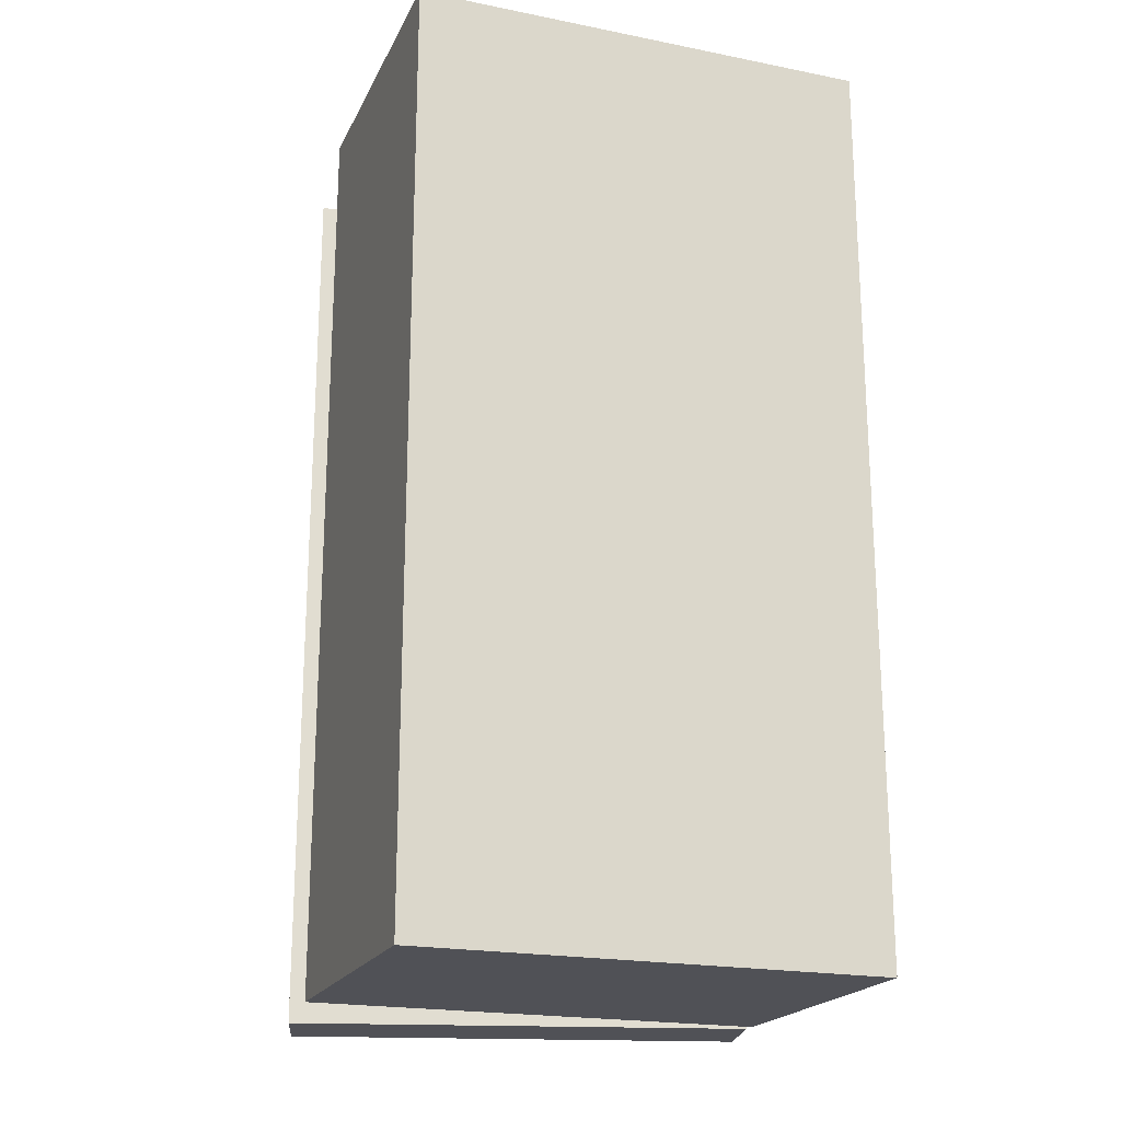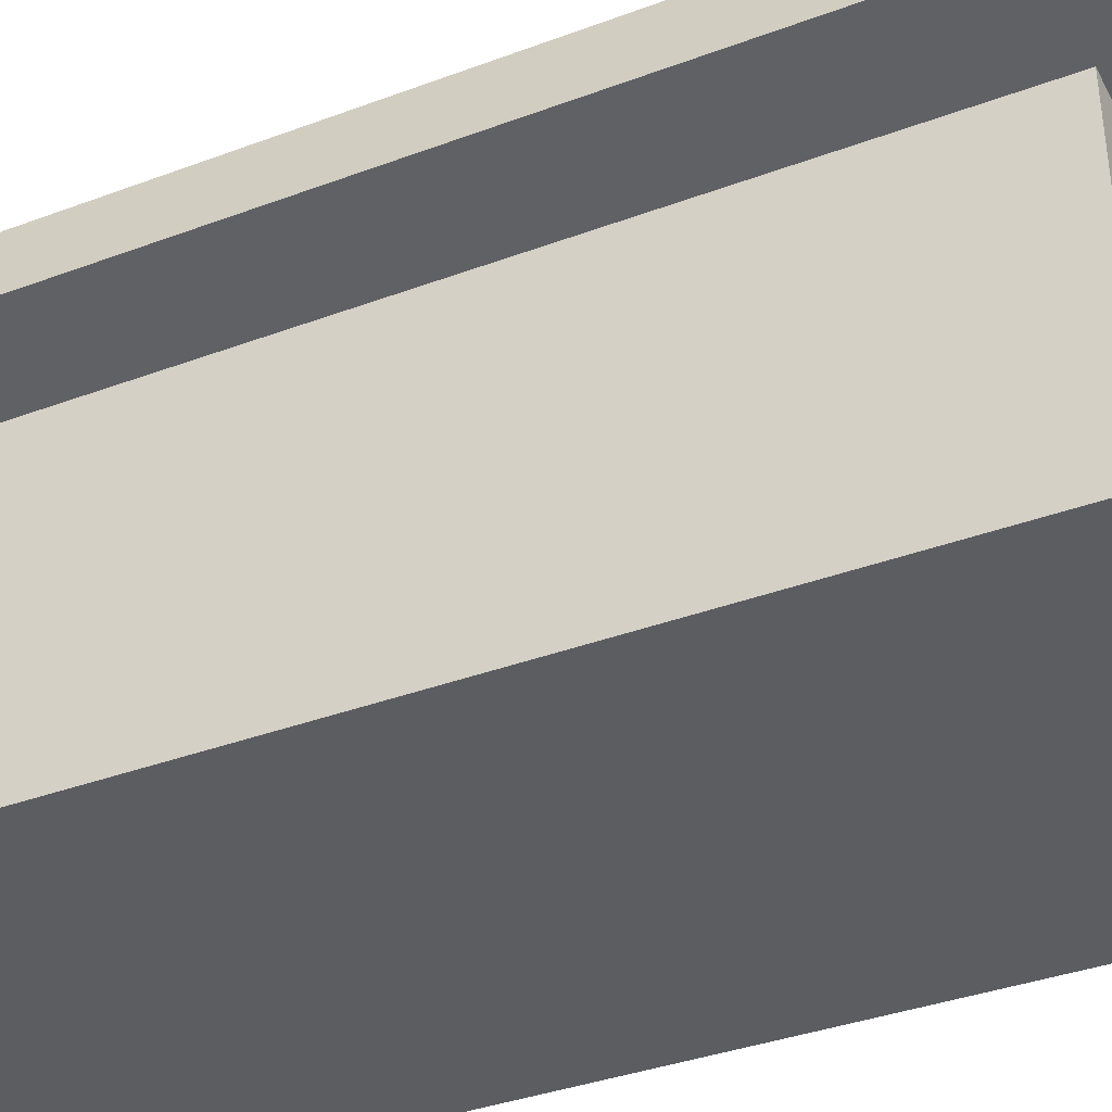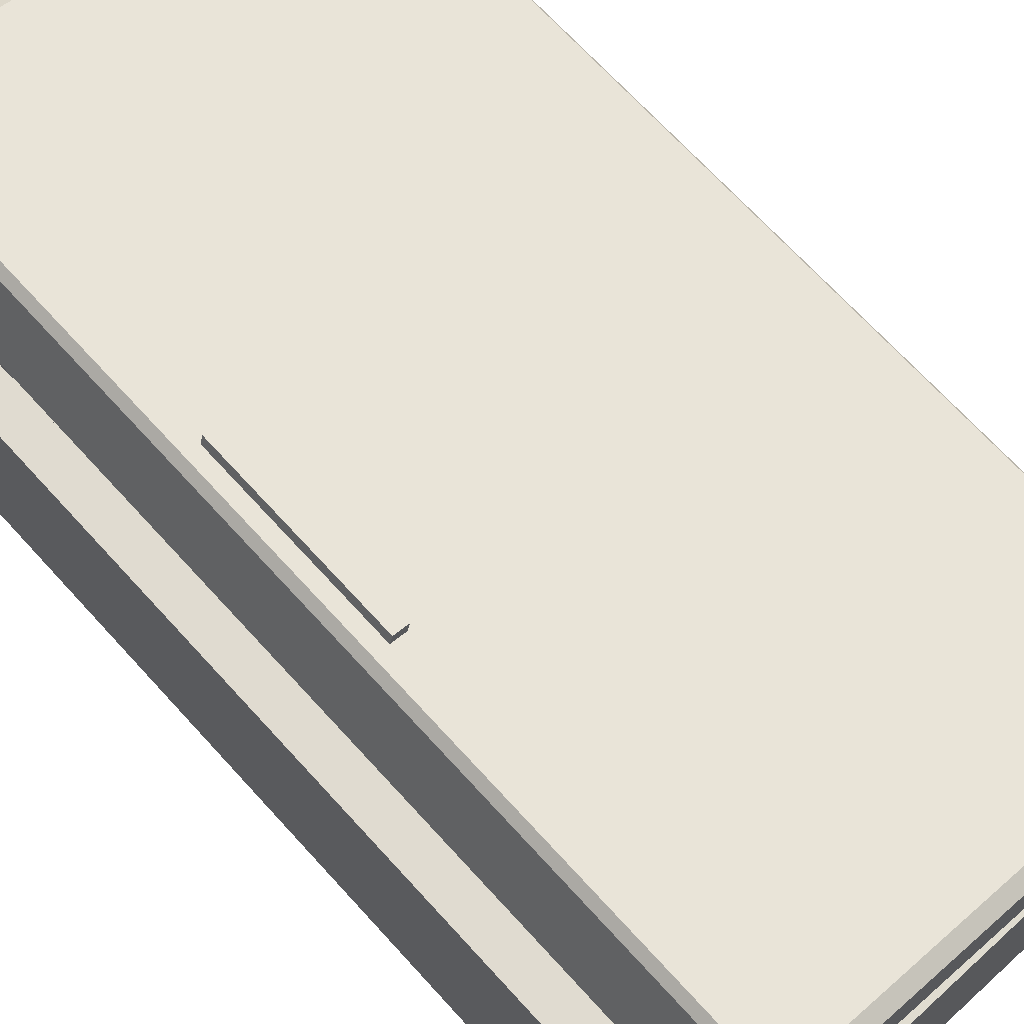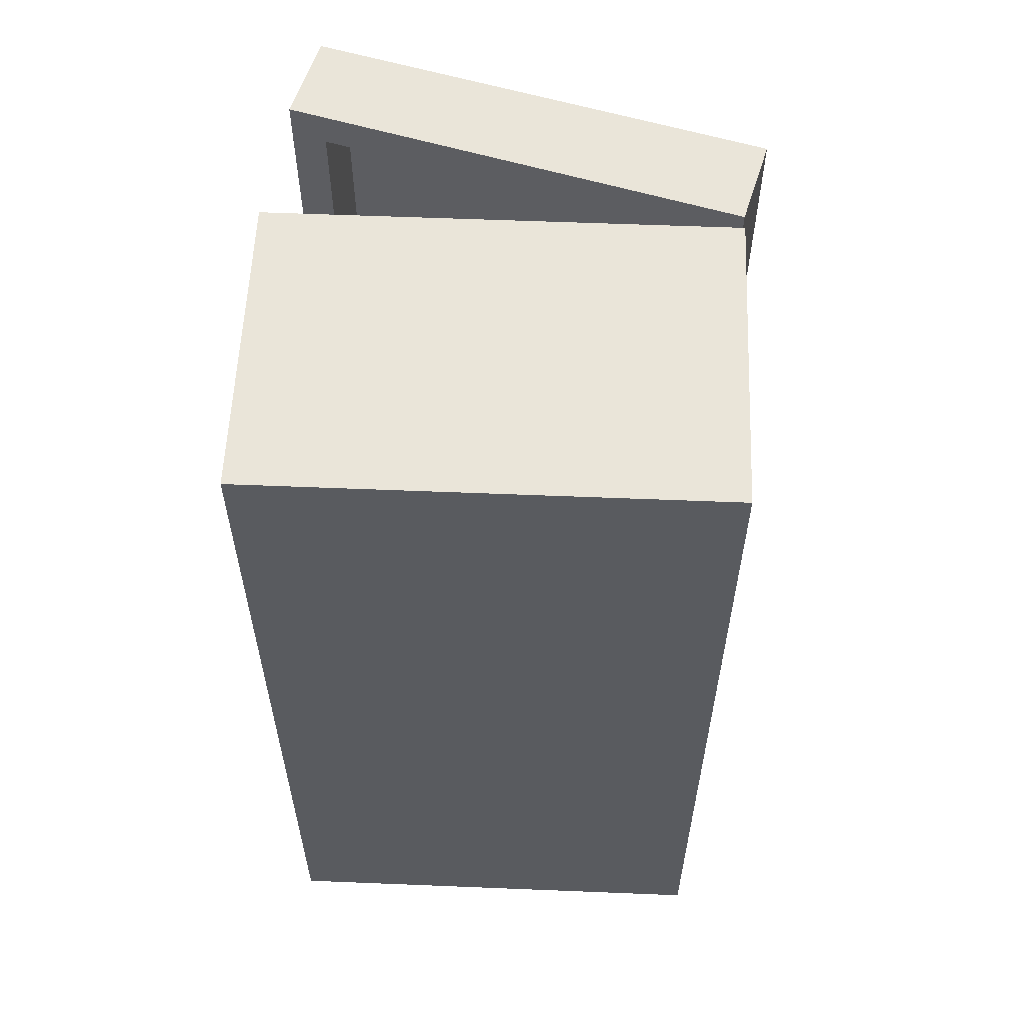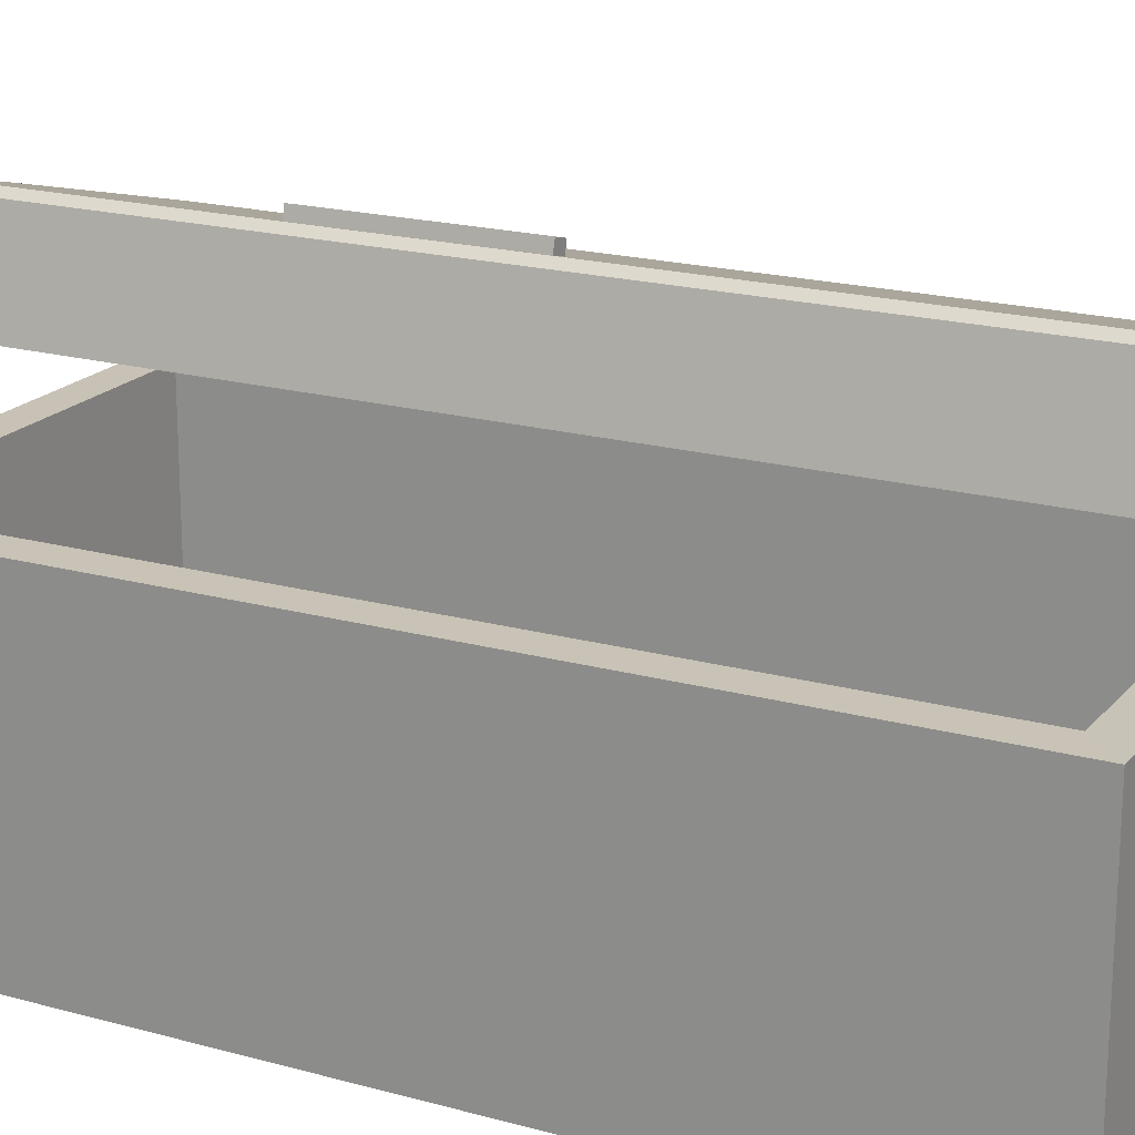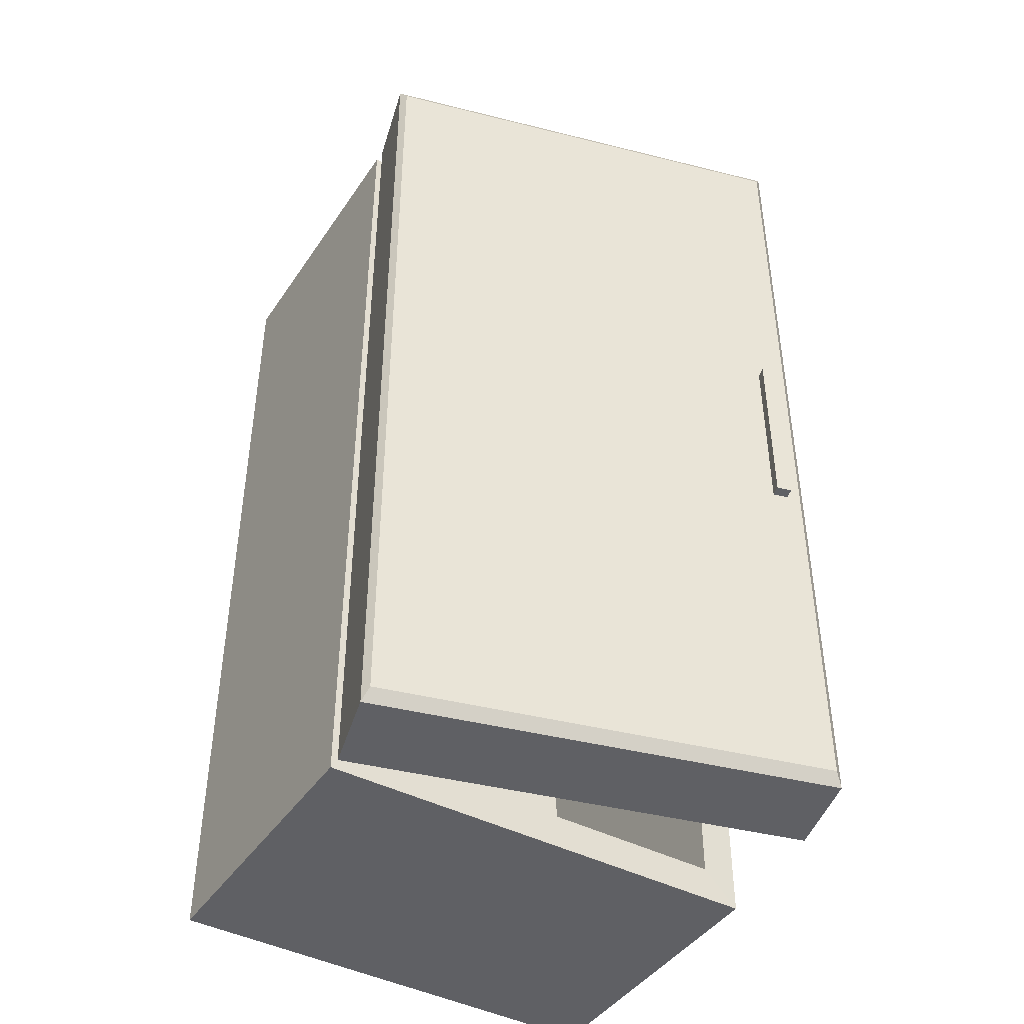
<metadata>
{"format":"obj","ext":"obj","renderer":"f3d","projection":"perspective","resolution":1024,"background":"white","views":[{"elev":-20.5,"azim":160.1,"up":"+Y"},{"elev":-37.0,"azim":115.7,"up":"+Z"},{"elev":69.6,"azim":137.6,"up":"+Z"},{"elev":58.0,"azim":-177.6,"up":"+Y"},{"elev":19.2,"azim":117.5,"up":"+Z"},{"elev":-43.3,"azim":-31.5,"up":"+Y"}]}
</metadata>
<code>
v  -0.3 0 0.2
v  0.3 0 0.2
v  -0.3 0 -0.2
v  0.3 0 -0.2
v  -0.3 1.2 0.2
v  0.3 1.2 0.2
v  -0.3 1.2 -0.2
v  0.3 1.2 -0.2
v  -0.2539 0.04509 0.2002
v  0.2539 0.04509 0.2002
v  -0.2539 1.155 0.2002
v  0.2539 1.155 0.2002
v  -0.2539 0.04509 -0.1568
v  0.2539 0.04509 -0.1568
v  -0.2539 1.155 -0.1568
v  0.2539 1.155 -0.1568
v  0.28 0 0.3726
v  0.2496 0 0.486
v  -0.33 0 0.3307
v  -0.2996 0 0.2173
v  0.28 1.2 0.3726
v  -0.2996 1.2 0.2173
v  -0.33 1.2 0.3307
v  0.2496 1.2 0.486
v  0.2162 0.04509 0.4323
v  -0.2742 0.04509 0.3009
v  -0.2742 1.155 0.3009
v  0.2162 1.155 0.4323
v  -0.255 0.04509 0.2291
v  0.2355 0.04509 0.3605
v  0.2355 1.155 0.3605
v  -0.255 1.155 0.2291
v  0.2388 0.01692 0.4934
v  -0.3244 0.01692 0.3425
v  -0.3244 1.183 0.3425
v  0.2388 1.183 0.4934
g Box001
f 1 3 4
f 4 2 1
f 5 6 8
f 8 7 5
f 13 14 16
f 16 15 13
f 2 4 8
f 8 6 2
f 4 3 7
f 7 8 4
f 3 1 5
f 5 7 3
f 1 2 10
f 10 9 1
f 6 5 11
f 11 12 6
f 2 6 12
f 12 10 2
f 5 1 9
f 9 11 5
f 9 10 14
f 14 13 9
f 10 12 16
f 16 14 10
f 12 11 15
f 15 16 12
f 11 9 13
f 13 15 11
f 17 18 19
f 19 20 17
f 21 22 23
f 23 24 21
f 25 26 27
f 27 28 25
f 20 19 23
f 23 22 20
f 34 33 36
f 36 35 34
f 18 17 21
f 21 24 18
f 17 20 29
f 29 30 17
f 22 21 31
f 31 32 22
f 20 22 32
f 32 29 20
f 21 17 30
f 30 31 21
f 30 29 26
f 26 25 30
f 29 32 27
f 27 26 29
f 32 31 28
f 28 27 32
f 31 30 25
f 25 28 31
f 19 18 33
f 33 34 19
f 24 23 35
f 35 36 24
f 23 19 34
f 34 35 23
f 18 24 36
f 36 33 18
v  0.1978 0.4727 0.4971
v  0.2171 0.4727 0.5022
v  0.2029 0.4727 0.4778
v  0.2222 0.4727 0.4829
v  0.1978 0.7103 0.4971
v  0.2171 0.7103 0.5022
v  0.2029 0.7103 0.4778
v  0.2222 0.7103 0.4829
g Box002
f 37 39 40
f 40 38 37
f 41 42 44
f 44 43 41
f 37 38 42
f 42 41 37
f 38 40 44
f 44 42 38
f 40 39 43
f 43 44 40
f 39 37 41
f 41 43 39

</code>
